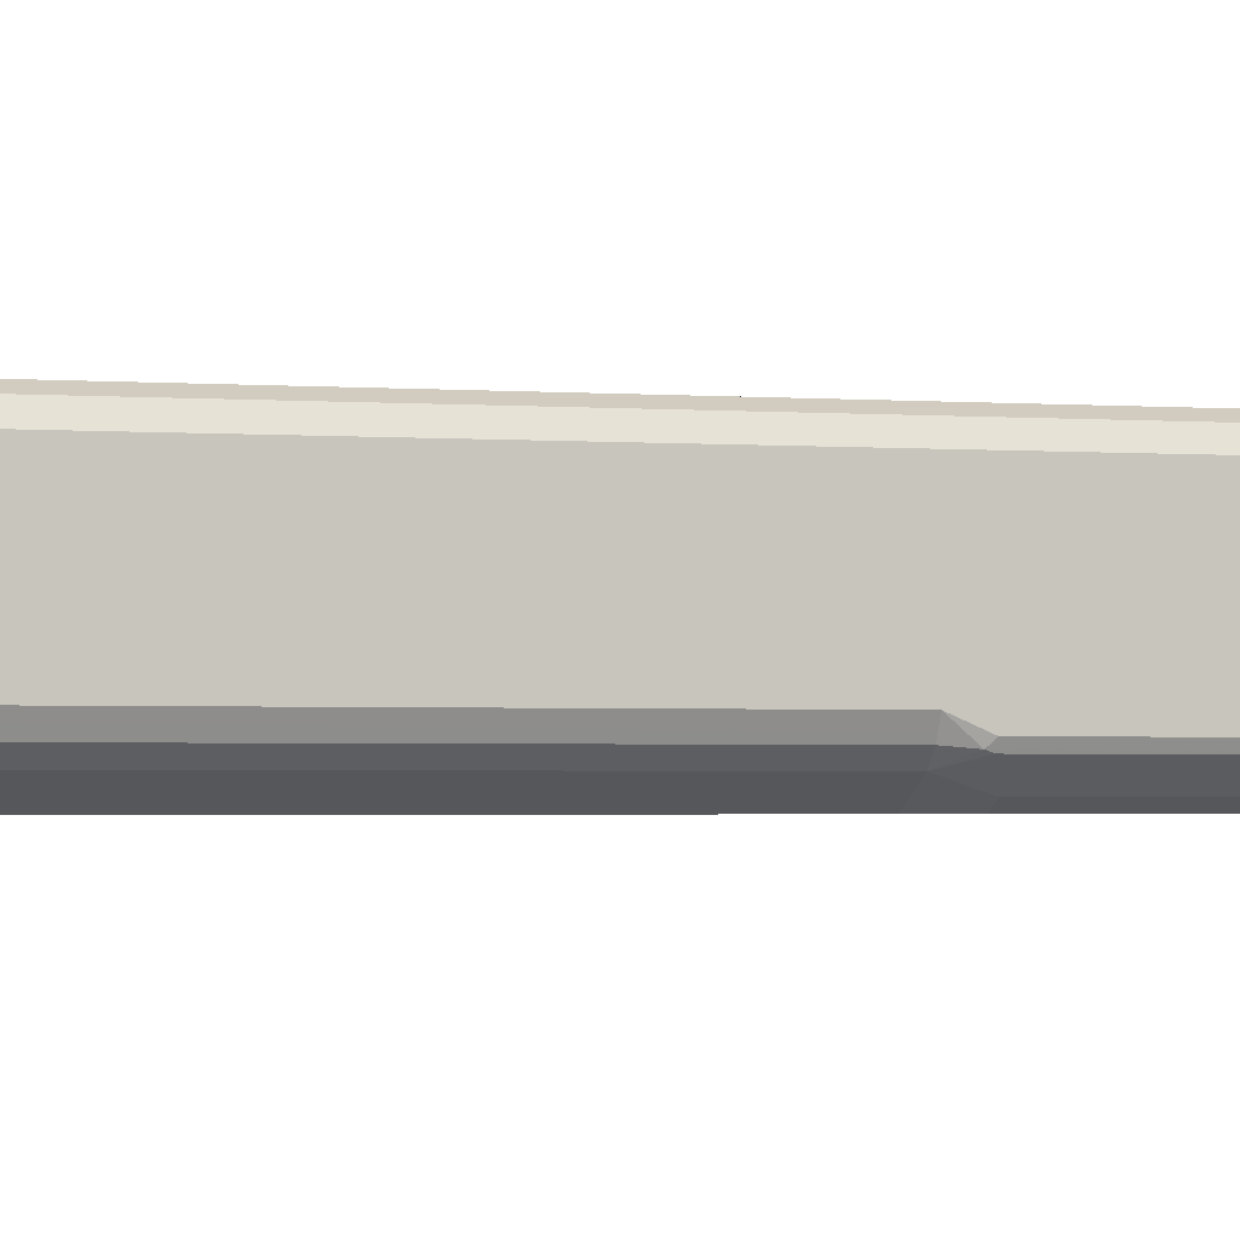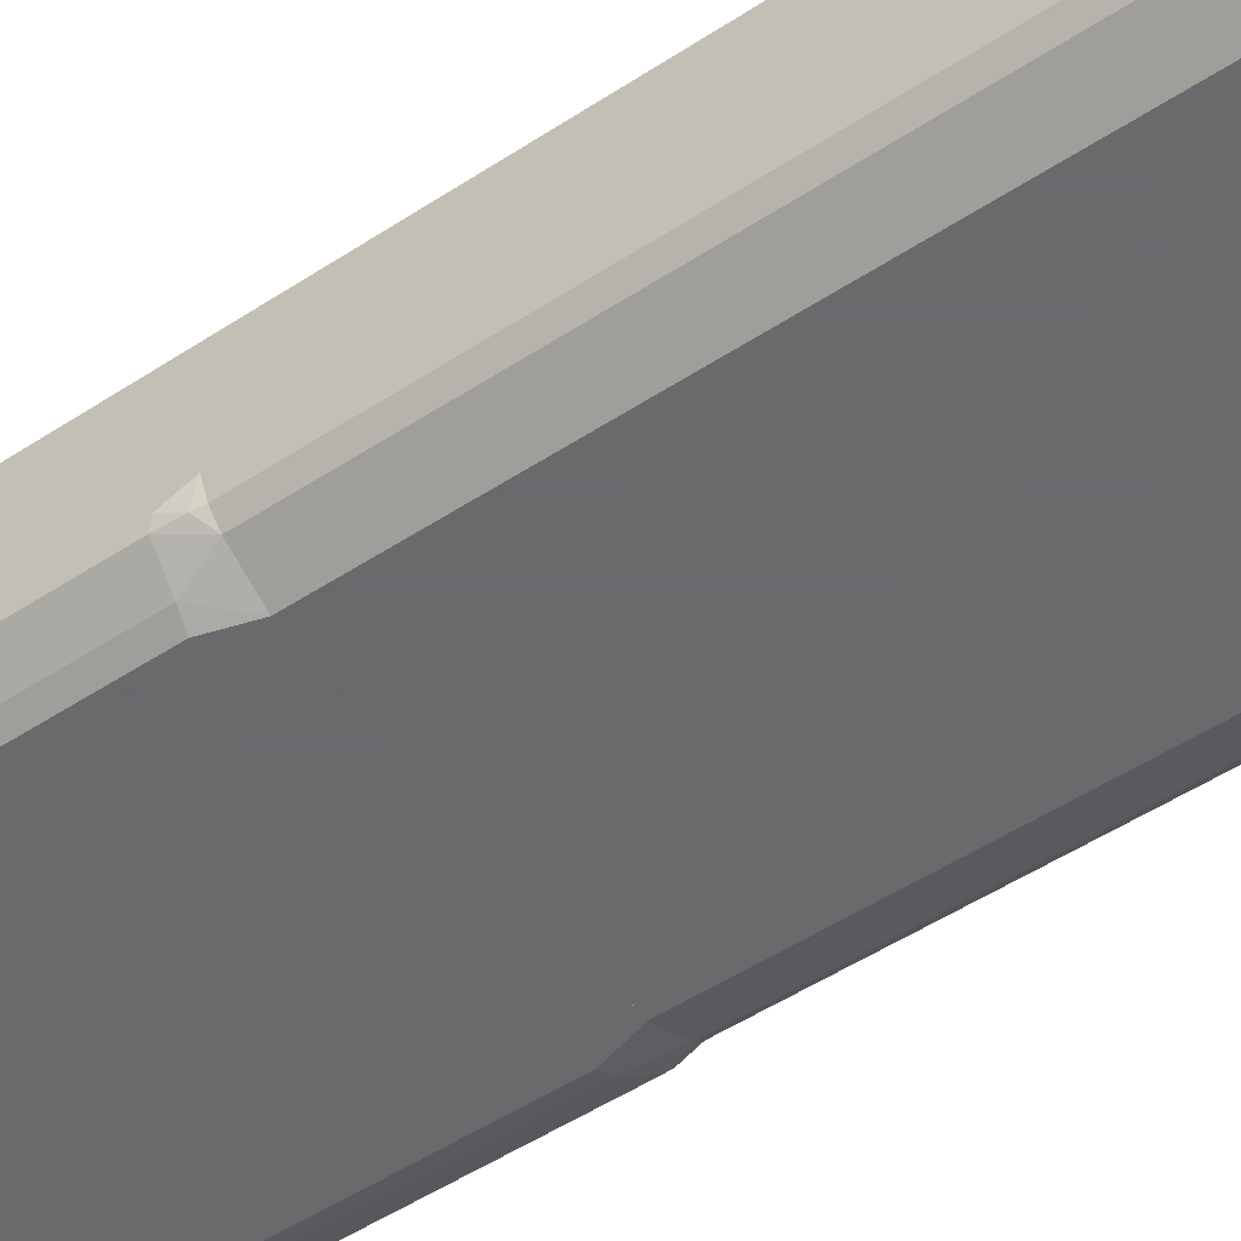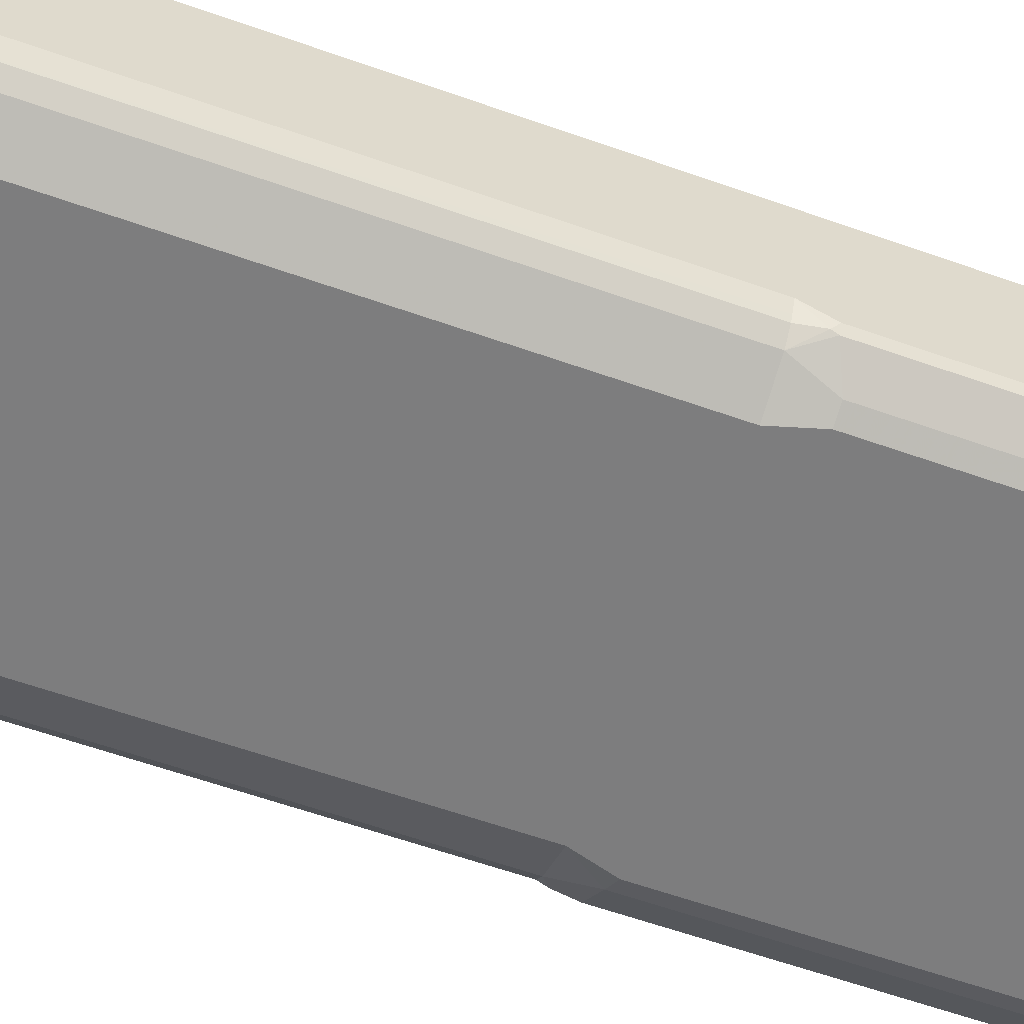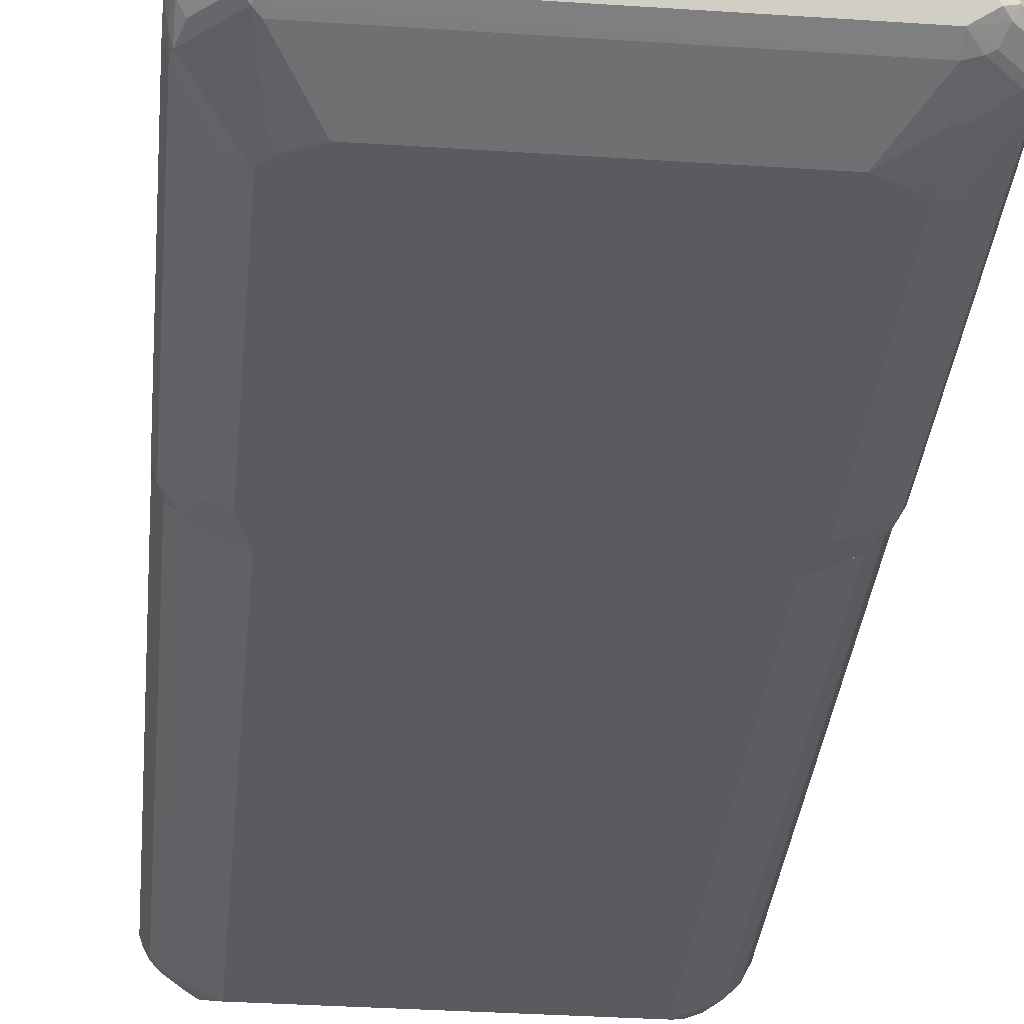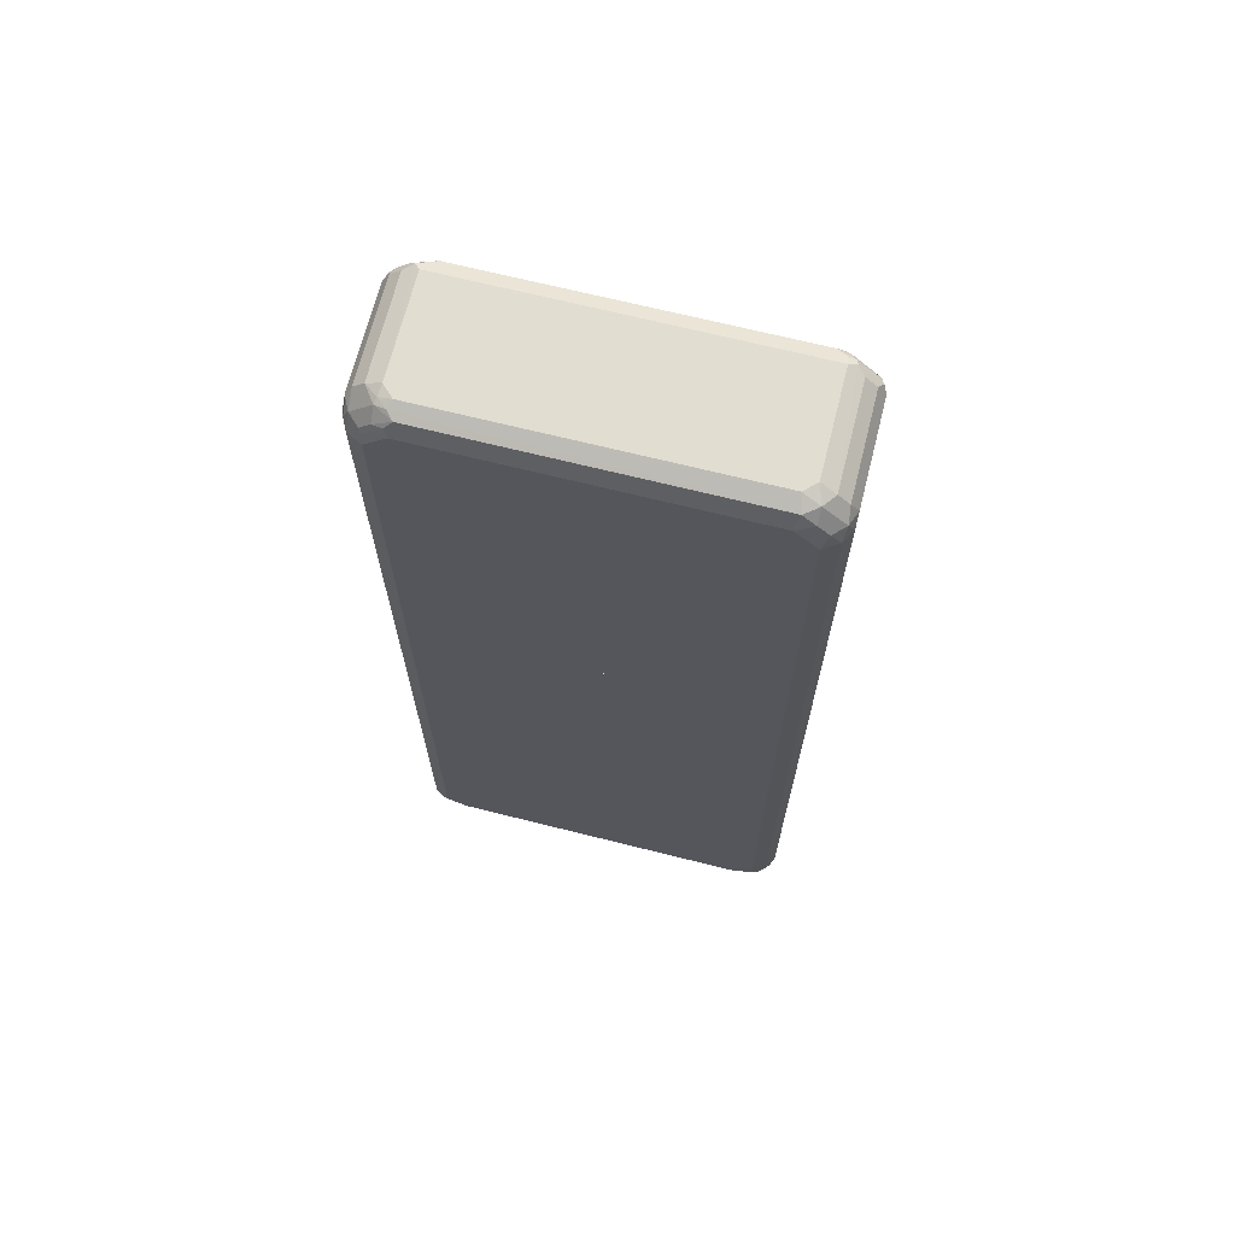
<metadata>
{"format":"obj","ext":"obj","renderer":"f3d","projection":"perspective","resolution":1024,"background":"white","views":[{"elev":-2.1,"azim":74.2,"up":"+Z"},{"elev":-52.9,"azim":-55.1,"up":"+Z"},{"elev":-59.1,"azim":69.8,"up":"+Z"},{"elev":-33.0,"azim":174.7,"up":"+Z"},{"elev":68.5,"azim":14.1,"up":"+Y"}]}
</metadata>
<code>
v -0.3641 -0.8292 -0.0809
v -0.3505 -0.8359 -0.1079
v -0.3472 -0.8528 -0.1045
v -0.3505 -0.8562 -0.08762
v -0.3641 -0.8292 0.1214
v -0.3641 0.1553 -0.0809
v -0.3506 0.1553 -0.1079
v -0.3303 -0.8359 -0.1281
v -0.3269 -0.8528 -0.1247
v -0.3303 -0.8764 -0.1079
v -0.3505 -0.8562 0.1146
v -0.3573 -0.8427 0.1281
v -0.3539 -0.8393 0.1365
v -0.3505 -0.8292 0.1483
v -0.3527 0.1553 0.144
v -0.3641 0.1553 0.1214
v -0.3303 0.1553 -0.1281
v -0.2629 -0.8292 -0.1618
v -0.2899 -0.8359 -0.1483
v -0.3135 -0.8595 -0.1315
v -0.3101 -0.8764 -0.1281
v -0.2899 -0.9169 -0.1079
v -0.3303 -0.8764 0.09436
v -0.3438 -0.8494 0.1416
v -0.2899 -0.9169 0.07415
v -0.337 -0.8629 0.1281
v -0.3337 -0.8393 0.1567
v -0.3505 0.1553 0.1483
v -0.2629 0.1553 -0.1618
v 0.2629 -0.8292 -0.1618
v -0.2831 -0.8697 -0.1416
v -0.2899 -0.8966 -0.1281
v -0.2562 -0.9236 -0.1146
v -0.2629 -0.9304 -0.1011
v -0.3236 -0.8562 0.1483
v -0.3135 -0.8798 0.1264
v -0.2629 -0.9304 0.0809
v -0.2764 -0.9236 0.08762
v -0.2932 -0.8595 0.1567
v -0.3236 -0.8292 0.1618
v -0.3236 0.1553 0.1618
v 0.2629 0.1553 -0.1618
v 0.3303 -0.8292 -0.1281
v 0.3059 -0.8494 -0.1365
v 0.2831 -0.8697 -0.1416
v 0.326 0.1553 -0.1303
v 0.2696 -0.9236 -0.1146
v 0.2629 -0.9304 -0.1011
v -0.2831 -0.8764 0.1483
v -0.273 -0.9202 0.09604
v -0.2629 -0.9169 0.1079
v 0.2629 -0.9304 0.0809
v -0.2831 -0.8494 0.1618
v 0.3236 0.1553 0.1618
v 0.3505 -0.8292 -0.1079
v 0.3388 -0.8595 -0.1112
v 0.3101 -0.8697 -0.1281
v 0.3303 0.1553 -0.1281
v 0.2983 -0.8798 -0.1315
v 0.2899 -0.8831 -0.1348
v 0.278 -0.9202 -0.1112
v 0.2899 -0.9169 -0.1011
v 0.2857 -0.9101 -0.1163
v 0.2831 -0.8764 0.1483
v 0.2629 -0.9169 0.1079
v 0.273 -0.9253 0.09101
v 0.2899 -0.9169 0.0809
v 0.2831 -0.8494 0.1618
v 0.3373 0.1553 0.1549
v 0.3236 -0.8292 0.1618
v 0.359 -0.8393 -0.09101
v 0.3514 -0.8494 -0.1011
v 0.3505 0.1553 -0.1079
v 0.3551 0.1553 -0.0987
v 0.3303 -0.8764 -0.1011
v 0.3261 -0.8697 -0.1163
v 0.3033 -0.8899 -0.1214
v 0.2831 -0.8974 0.1214
v 0.2932 -0.8848 0.1315
v 0.3236 -0.8562 0.1483
v 0.3033 -0.8519 0.1567
v 0.3236 -0.8772 0.1214
v 0.3303 -0.8764 0.1011
v 0.3505 -0.8562 0.1214
v 0.3505 0.1553 0.1483
v 0.337 -0.8359 0.1551
v 0.3505 -0.8224 0.1483
v 0.3641 -0.8292 -0.0809
v 0.3641 -0.8292 0.1214
v 0.3505 -0.8562 -0.0809
v 0.3641 0.1553 -0.0809
v 0.3337 -0.8646 0.1315
v 0.3438 -0.8494 0.1416
v 0.3337 -0.8444 0.1517
v 0.3539 -0.8444 0.1315
v 0.3576 0.1553 0.1343
v 0.3573 -0.8359 0.1348
v 0.3641 0.1553 0.1214
v 0.2933 0.9 -0.1163
v -0.2831 0.9169 -0.1079
v 0.2831 0.9169 -0.1079
v 0.3034 0.9236 -0.09438
v 0.3135 0.9202 -0.09607
v 0.3168 0.9236 -0.08763
v 0.3539 0.8798 -0.09607
v 0.3573 0.8831 -0.08763
v 0.359 0.8494 -0.1037
v 0.364 0.8697 -0.08089
v 0.3506 0.8966 -0.07416
v 0.3303 0.9169 -0.07416
v 0.3303 0.9169 0.1079
v 0.3506 0.8966 0.1079
v 0.3539 0.8798 0.1315
v 0.3135 0.9202 0.1315
v 0.3034 0.9303 0.1011
v 0.3034 0.9303 -0.08089
v -0.3135 0.9253 -0.09101
v -0.3236 0.9126 -0.09607
v -0.3135 0.8949 -0.1112
v -0.3438 0.8924 -0.09607
v -0.3539 0.8545 -0.1112
v -0.3573 0.8764 -0.09438
v -0.3573 0.8359 -0.1146
v -0.3438 0.8519 -0.1163
v -0.3034 0.8924 -0.1163
v -0.2831 0.8899 -0.1213
v -0.2831 0.8292 -0.1416
v -0.3034 0.8317 -0.1365
v -0.3034 0.809 -0.1416
v -0.2831 0.7483 -0.1618
v -0.2831 0.771 -0.1567
v -0.2629 0.7685 -0.1618
v -0.2225 0.7888 -0.1618
v 0.2225 0.7888 -0.1618
v 0.2831 0.8899 -0.1213
v 0.2629 0.7685 -0.1618
v 0.273 0.7786 -0.1567
v 0.2932 0.7584 -0.1567
v 0.3539 0.8393 -0.1163
v 0.3101 0.7483 -0.1483
v 0.2831 0.7483 -0.1618
v 0.2629 0.1553 -0.1618
v 0.2831 0.2225 -0.1618
v 0.3101 0.2225 -0.1483
v 0.3573 0.8292 -0.1146
v 0.3573 0.2023 -0.1146
v 0.3303 0.1553 -0.1281
v 0.359 0.1922 -0.1112
v 0.364 0.8292 -0.1011
v 0.364 0.2023 -0.1011
v 0.364 0.1553 -0.08089
v 0.3506 0.1553 -0.1079
v 0.364 0.1553 0.1213
v 0.364 0.8494 0.1213
v 0.364 0.8697 0.1011
v 0.3506 0.8562 0.1483
v 0.3337 0.8798 0.1517
v 0.3236 0.8494 0.1618
v 0.3135 0.9 0.1517
v 0.2899 0.9169 0.1483
v 0.2831 0.8899 0.1618
v -0.2831 0.8899 0.1618
v -0.2764 0.9169 0.1483
v -0.2899 0.9034 0.155
v -0.3059 0.8899 0.1567
v -0.3084 0.9 0.1517
v -0.3084 0.9202 0.1315
v -0.2899 0.9236 0.1348
v -0.3059 0.9253 0.1213
v -0.2831 0.9303 0.1213
v 0.2831 0.9303 0.1213
v -0.3034 0.9303 -0.08088
v -0.3034 0.9303 0.1011
v -0.3303 0.9169 0.1011
v -0.3489 0.8798 0.1315
v -0.3286 0.8798 0.1517
v -0.3506 0.8494 0.1483
v -0.359 0.8595 0.1315
v -0.359 0.8798 0.1112
v -0.3506 0.8966 0.1011
v -0.3506 0.8966 -0.08088
v -0.3641 0.8697 -0.08088
v -0.3539 0.8848 -0.09101
v -0.3303 0.9169 -0.08088
v -0.3641 0.8292 -0.1011
v -0.3641 0.2023 -0.1011
v -0.3641 0.8697 0.1011
v -0.3641 0.8494 0.1213
v -0.3641 0.1553 0.1213
v -0.3641 0.1553 -0.08088
v -0.3506 0.1553 -0.1079
v -0.3539 0.1719 -0.1112
v -0.3303 0.1553 -0.1281
v -0.3573 0.209 -0.1146
v -0.3101 0.2158 -0.1483
v -0.2629 0.1553 -0.1618
v -0.3236 0.1553 0.1618
v -0.3506 0.1553 0.1483
v -0.3236 0.8494 0.1618
v -0.3261 0.8697 0.1567
v 0.3236 0.1553 0.1618
v 0.3506 0.1553 0.1483
v -0.2831 0.2225 -0.1618
v -0.3101 0.7416 -0.1483
v -0.2966 0.755 -0.1551
v 0.3438 0.8697 -0.1087
v 0.3034 0.9101 -0.1087
f 1 2 3
f 1 3 4
f 1 4 11
f 1 11 12
f 1 12 5
f 1 5 16
f 1 16 6
f 1 6 7
f 1 7 2
f 2 8 3
f 2 7 8
f 3 8 9
f 3 9 10
f 3 10 4
f 4 10 23
f 4 23 11
f 5 12 13
f 5 13 14
f 5 14 15
f 5 15 16
f 6 16 15
f 6 15 28
f 6 28 41
f 6 41 54
f 6 54 69
f 6 69 85
f 6 85 96
f 6 96 98
f 6 98 91
f 6 91 74
f 6 74 73
f 6 73 58
f 6 58 46
f 6 46 42
f 6 42 29
f 6 29 17
f 6 17 7
f 7 17 8
f 8 18 19
f 8 19 20
f 8 20 21
f 8 21 9
f 8 17 29
f 8 29 18
f 9 21 10
f 10 21 22
f 10 22 25
f 10 25 23
f 11 24 12
f 11 23 25
f 11 25 38
f 11 38 26
f 11 26 24
f 12 24 13
f 13 24 14
f 14 24 27
f 14 27 28
f 14 28 15
f 18 30 45
f 18 45 31
f 18 31 21
f 18 21 20
f 18 20 19
f 18 29 42
f 18 42 30
f 21 31 32
f 21 32 22
f 22 33 34
f 22 34 37
f 22 37 25
f 22 32 33
f 24 35 27
f 24 26 36
f 24 36 35
f 25 37 38
f 26 38 36
f 27 35 49
f 27 49 39
f 27 39 53
f 27 53 40
f 27 40 41
f 27 41 28
f 30 43 44
f 30 44 45
f 30 42 46
f 30 46 43
f 31 45 47
f 31 47 33
f 31 33 32
f 33 47 48
f 33 48 34
f 34 48 52
f 34 52 37
f 35 36 49
f 36 38 50
f 36 50 51
f 36 51 49
f 37 52 65
f 37 65 51
f 37 51 38
f 38 51 50
f 39 49 53
f 40 53 68
f 40 68 70
f 40 70 54
f 40 54 41
f 43 55 56
f 43 56 57
f 43 57 44
f 43 46 58
f 43 58 73
f 43 73 55
f 44 57 59
f 44 59 60
f 44 60 45
f 45 60 47
f 47 61 62
f 47 62 48
f 47 60 63
f 47 63 61
f 48 62 67
f 48 67 52
f 49 51 65
f 49 65 64
f 49 64 68
f 49 68 53
f 52 66 65
f 52 67 66
f 54 70 69
f 55 71 72
f 55 72 56
f 55 73 74
f 55 74 71
f 56 72 75
f 56 75 76
f 56 76 57
f 57 76 59
f 59 76 77
f 59 77 60
f 60 77 63
f 61 63 62
f 62 63 77
f 62 77 75
f 62 75 83
f 62 83 67
f 64 65 78
f 64 78 79
f 64 79 92
f 64 92 80
f 64 80 81
f 64 81 68
f 65 66 78
f 66 67 82
f 66 82 78
f 67 83 84
f 67 84 82
f 68 81 70
f 69 70 86
f 69 86 87
f 69 87 85
f 70 81 86
f 71 88 89
f 71 89 84
f 71 84 90
f 71 90 72
f 71 74 88
f 72 90 75
f 74 91 88
f 75 77 76
f 75 90 84
f 75 84 83
f 78 82 92
f 78 92 79
f 80 93 94
f 80 94 81
f 80 92 93
f 81 94 86
f 82 84 92
f 84 89 95
f 84 95 93
f 84 93 92
f 85 87 96
f 86 94 93
f 86 93 97
f 86 97 87
f 87 97 89
f 87 89 96
f 88 91 98
f 88 98 89
f 89 97 95
f 89 98 96
f 93 95 97
f 100 101 99
f 102 101 100
f 102 103 101
f 104 103 102
f 104 105 103
f 106 105 104
f 106 107 105
f 106 108 107
f 106 109 108
f 106 110 109
f 106 104 110
f 111 110 104
f 111 112 110
f 111 113 112
f 111 114 113
f 111 115 114
f 111 104 115
f 104 116 115
f 104 102 116
f 102 117 116
f 102 100 117
f 100 118 117
f 119 118 100
f 119 120 118
f 121 120 119
f 121 122 120
f 121 123 122
f 121 124 123
f 121 125 124
f 121 119 125
f 119 100 125
f 125 100 126
f 125 126 127
f 125 127 128
f 124 125 128
f 124 128 123
f 129 123 128
f 129 130 123
f 129 128 130
f 131 130 128
f 131 132 130
f 131 128 132
f 128 127 132
f 132 127 133
f 132 133 130
f 133 134 130
f 135 134 133
f 135 136 134
f 135 99 136
f 135 126 99
f 135 133 126
f 127 126 133
f 100 99 126
f 137 136 99
f 137 138 136
f 137 99 138
f 138 99 139
f 138 139 140
f 138 140 141
f 138 141 136
f 136 141 134
f 141 142 134
f 143 142 141
f 143 144 142
f 143 141 144
f 140 144 141
f 145 144 140
f 146 144 145
f 146 147 144
f 146 148 147
f 146 145 148
f 148 145 149
f 148 149 150
f 148 150 151
f 152 148 151
f 152 147 148
f 152 142 147
f 152 151 142
f 151 153 142
f 151 150 153
f 150 149 153
f 149 154 153
f 108 154 149
f 155 154 108
f 113 154 155
f 113 156 154
f 157 156 113
f 157 158 156
f 157 159 158
f 157 113 159
f 159 113 114
f 159 114 160
f 159 160 161
f 159 161 158
f 161 162 158
f 160 162 161
f 163 162 160
f 164 162 163
f 164 165 162
f 164 166 165
f 164 163 166
f 163 167 166
f 168 167 163
f 168 169 167
f 168 170 169
f 168 171 170
f 168 160 171
f 168 163 160
f 171 160 114
f 171 114 115
f 171 115 170
f 115 116 170
f 172 170 116
f 173 170 172
f 169 170 173
f 169 173 174
f 169 174 167
f 167 174 175
f 167 175 166
f 175 176 166
f 175 177 176
f 175 178 177
f 175 179 178
f 175 180 179
f 175 174 180
f 181 180 174
f 181 182 180
f 183 182 181
f 183 122 182
f 183 120 122
f 183 181 120
f 120 181 184
f 120 184 118
f 184 117 118
f 184 174 117
f 184 181 174
f 173 117 174
f 173 172 117
f 172 116 117
f 122 185 182
f 122 123 185
f 185 123 186
f 185 186 182
f 182 186 187
f 182 187 180
f 179 180 187
f 178 179 187
f 188 178 187
f 188 177 178
f 188 189 177
f 188 187 189
f 189 187 186
f 190 189 186
f 190 191 189
f 192 191 190
f 192 193 191
f 192 194 193
f 192 186 194
f 192 190 186
f 194 186 123
f 194 123 195
f 194 195 193
f 193 195 196
f 193 196 191
f 191 196 197
f 189 191 197
f 198 189 197
f 198 177 189
f 198 199 177
f 198 197 199
f 199 197 162
f 199 162 200
f 199 200 177
f 200 176 177
f 166 176 200
f 165 166 200
f 165 200 162
f 201 162 197
f 158 162 201
f 158 201 202
f 156 158 202
f 156 202 154
f 202 153 154
f 202 201 153
f 201 197 153
f 153 197 196
f 142 153 196
f 142 196 134
f 130 134 196
f 203 130 196
f 203 195 130
f 203 196 195
f 204 130 195
f 205 130 204
f 205 123 130
f 205 204 123
f 204 195 123
f 113 155 112
f 155 108 112
f 112 108 109
f 110 112 109
f 107 108 149
f 145 107 149
f 145 139 107
f 145 140 139
f 107 139 105
f 206 105 139
f 206 103 105
f 206 207 103
f 206 99 207
f 206 139 99
f 207 99 101
f 207 101 103
f 147 142 144

</code>
